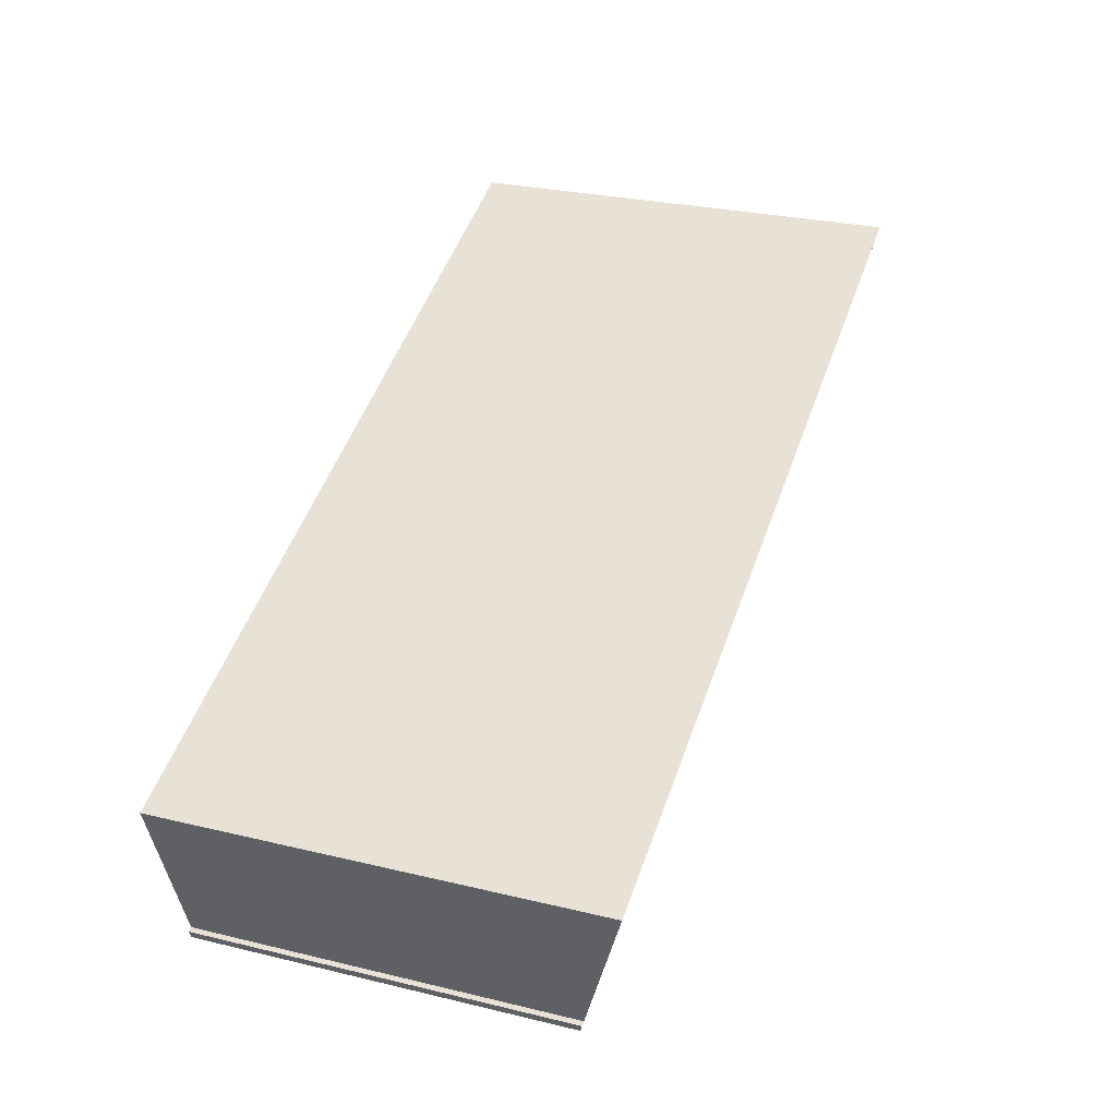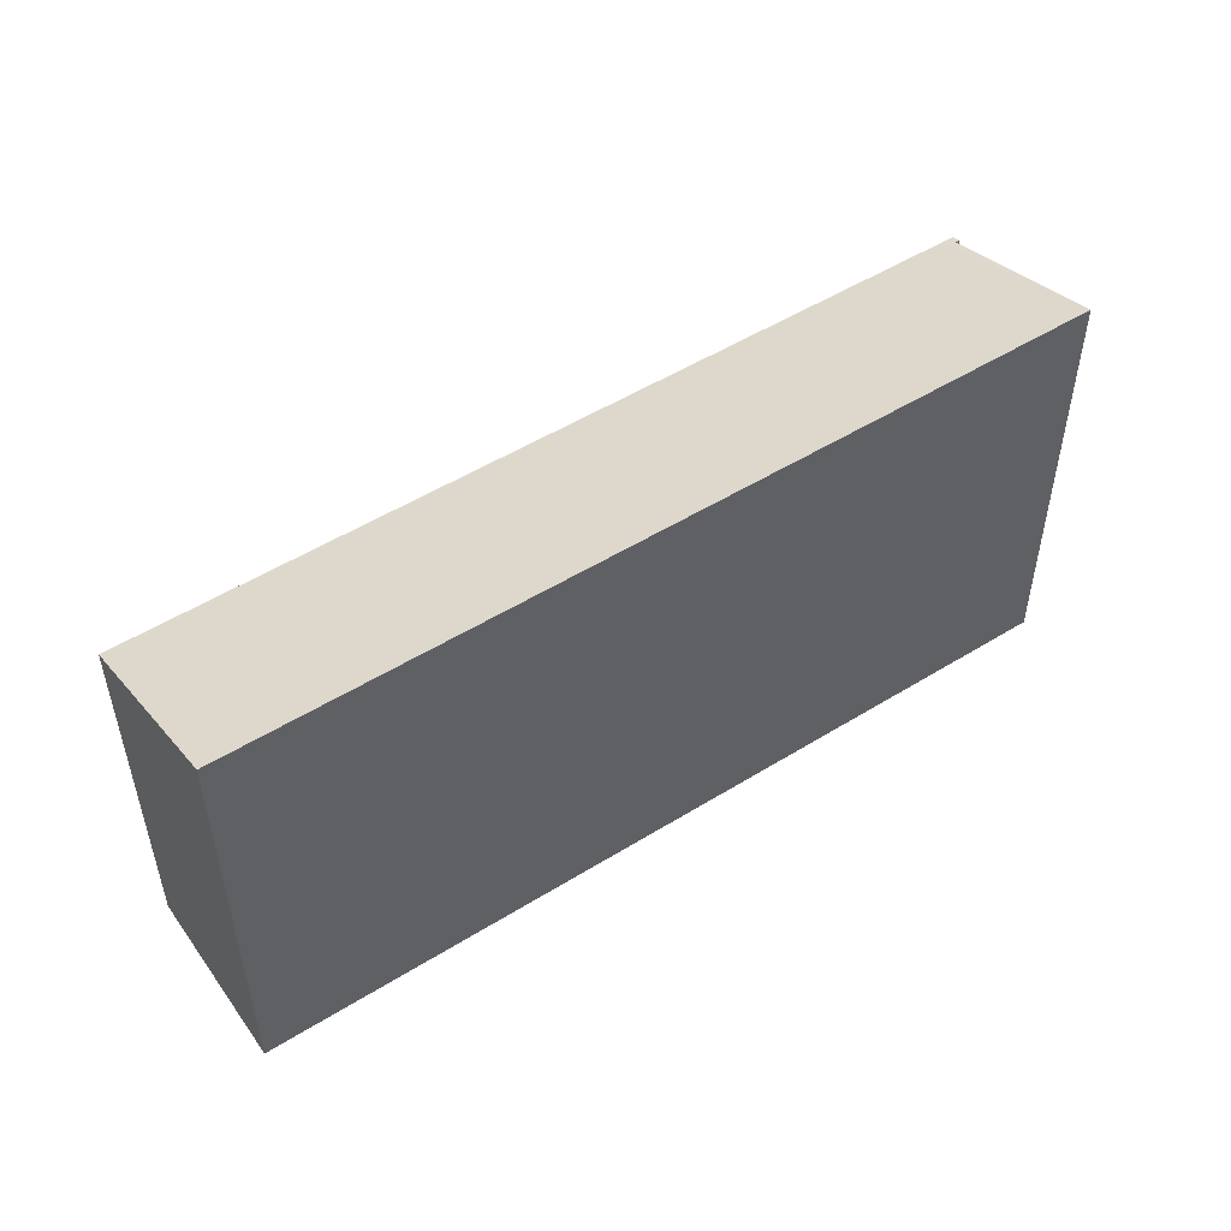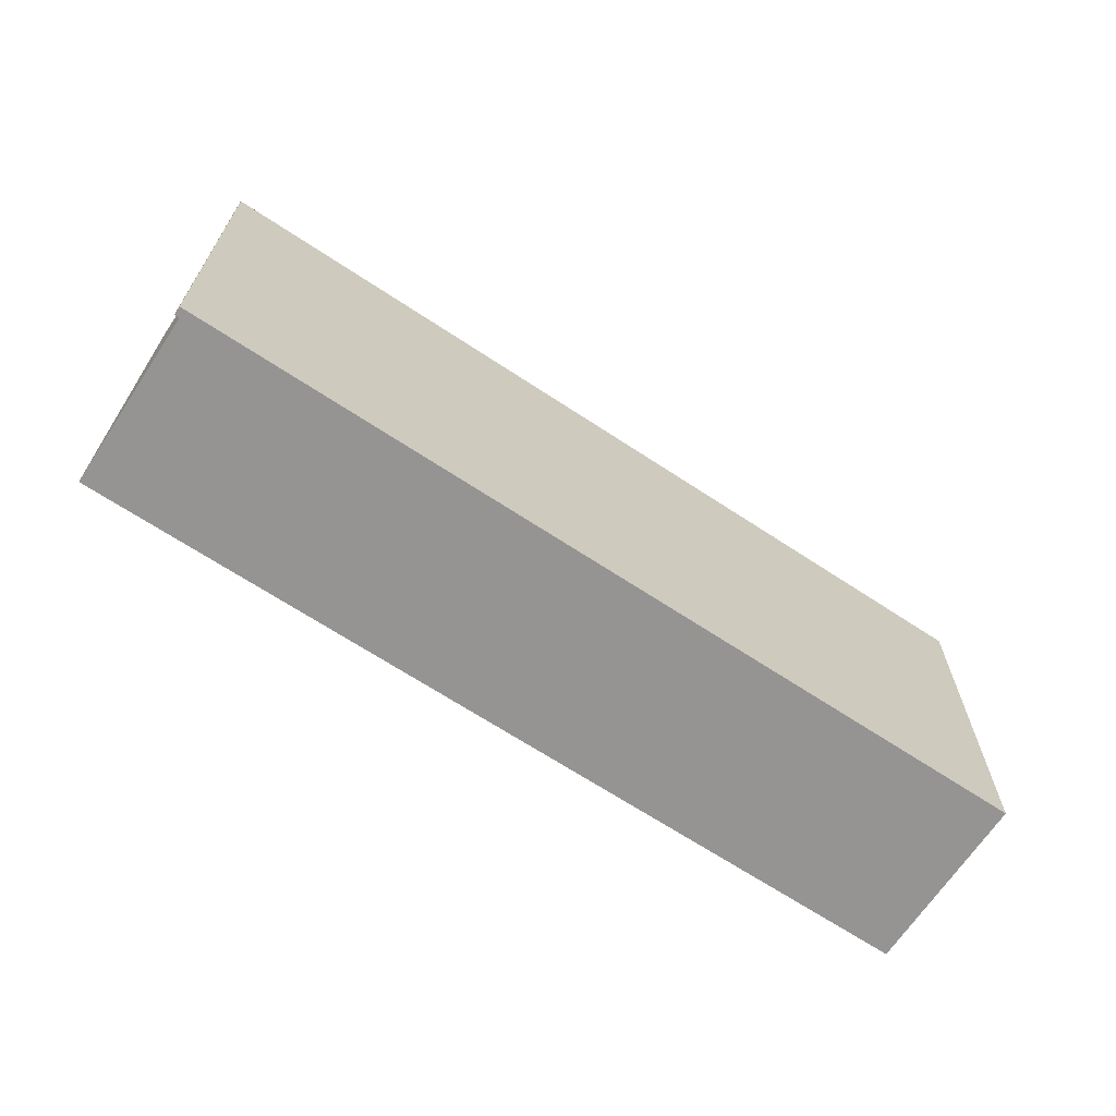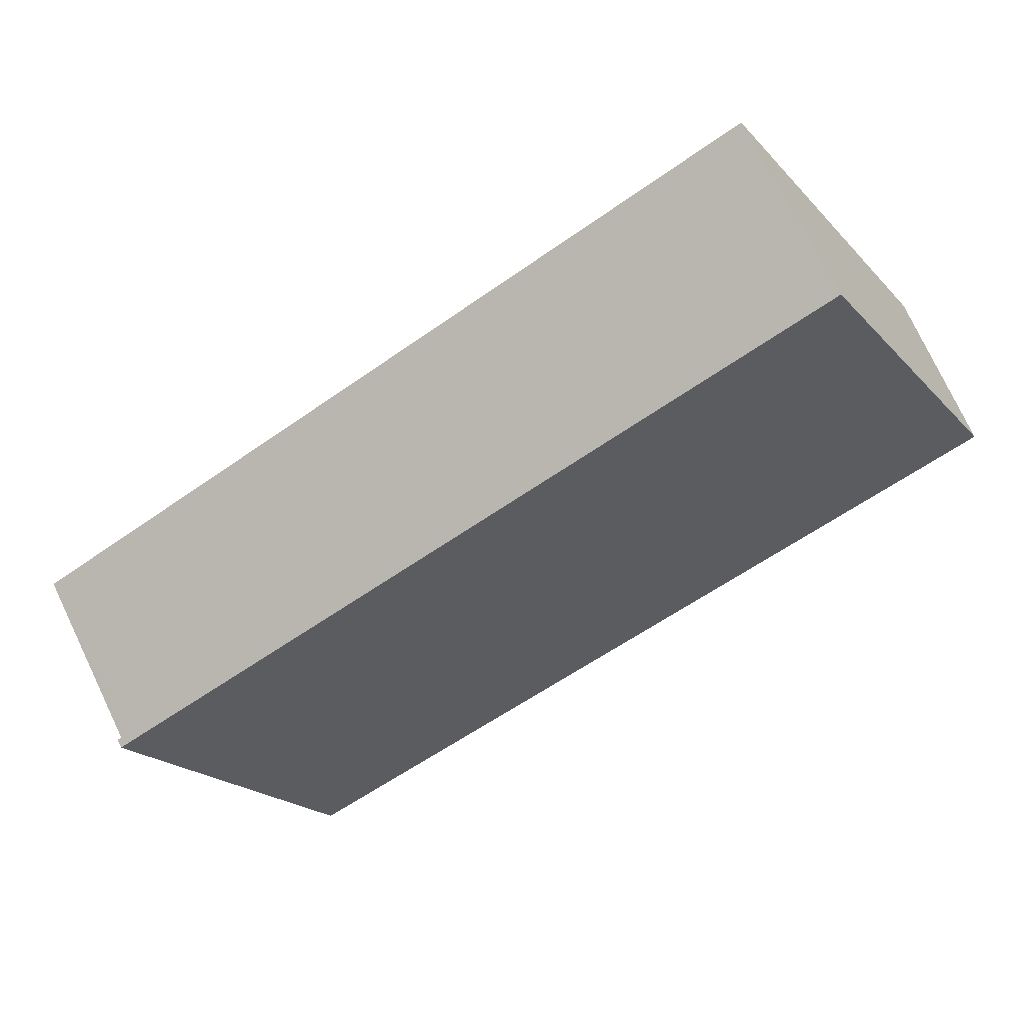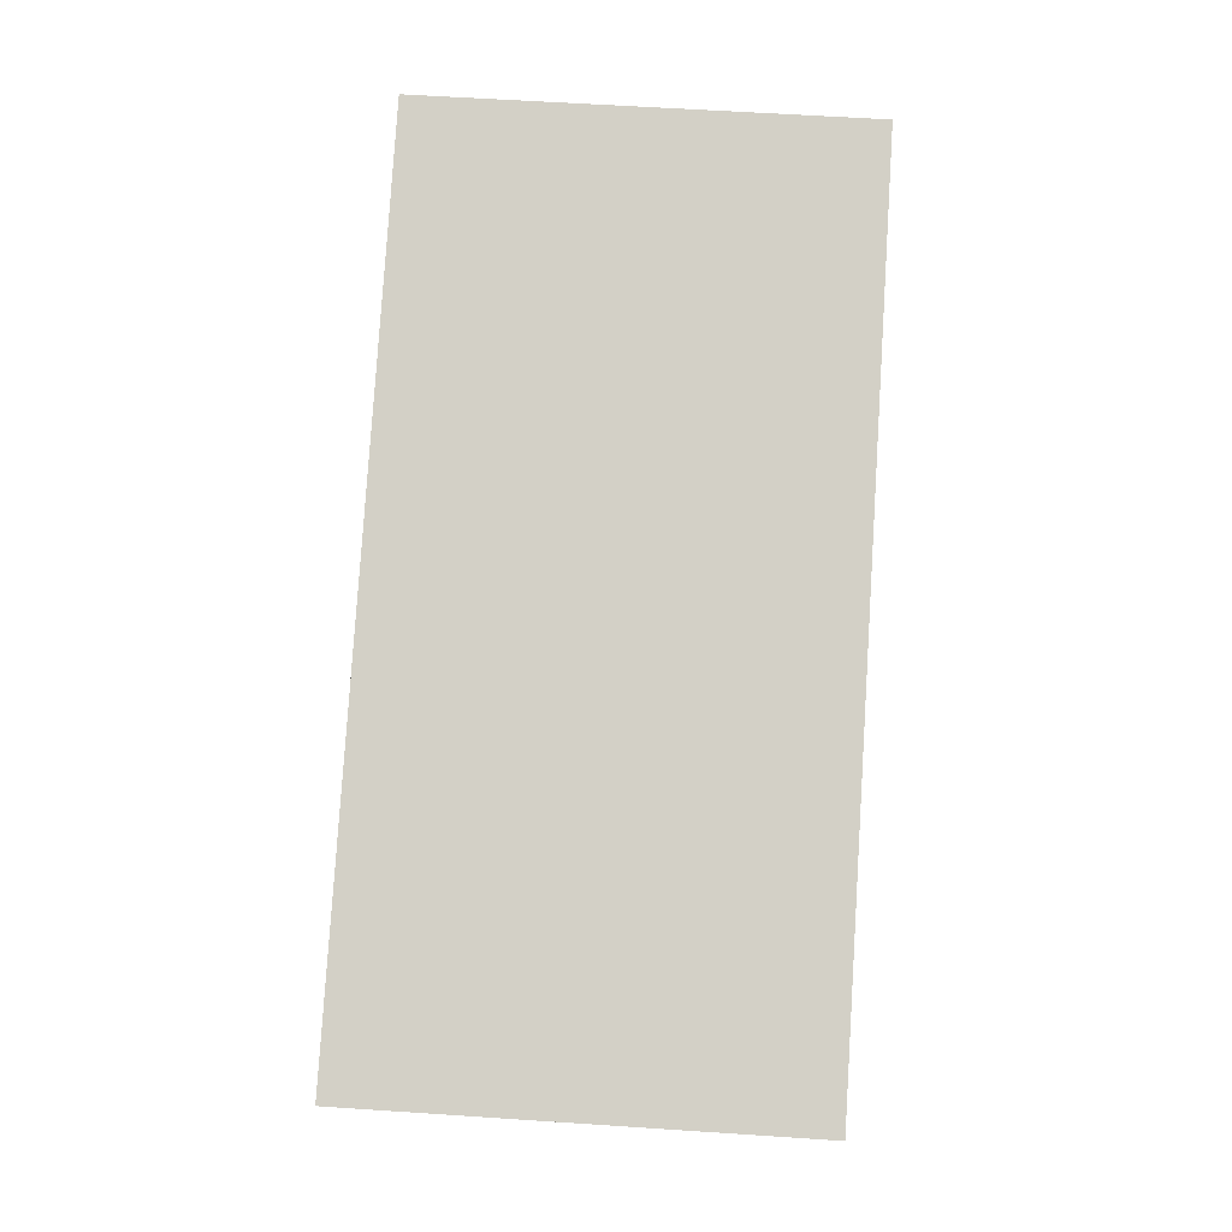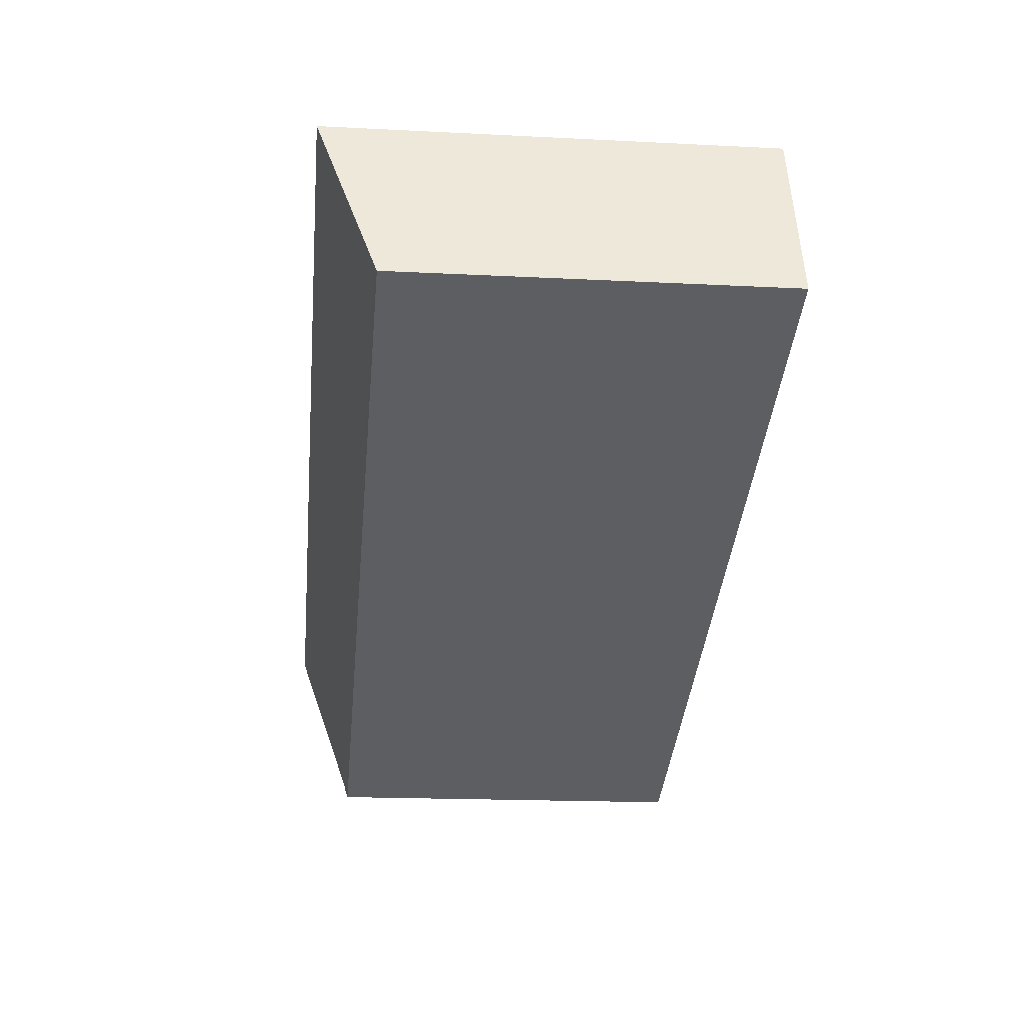
<metadata>
{"format":"obj","ext":"obj","renderer":"f3d","projection":"perspective","resolution":1024,"background":"white","views":[{"elev":27.5,"azim":110.3,"up":"+Z"},{"elev":51.0,"azim":-13.2,"up":"+Y"},{"elev":-67.2,"azim":167.4,"up":"+Y"},{"elev":-21.2,"azim":-149.5,"up":"+Z"},{"elev":59.6,"azim":93.9,"up":"+Z"},{"elev":-17.8,"azim":-95.7,"up":"+Z"}]}
</metadata>
<code>
v  0.025 5.568 0.065
v  10.78 5.547 -4.129
v  0 5.547 3.397e-16
v  0.967 6.369 2.526
v  12.97 6.374 -2.049
v  11.89 5.547 -4.554
v  12.04 5.586 -4.473
v  12.07 5.547 -4.62
v  12.11 5.587 -4.499
v  12.11 2.755e-16 -4.499
v  12.07 2.829e-16 -4.62
v  12.97 1.255e-16 -2.049
v  12.04 2.739e-16 -4.473
v  11.89 2.789e-16 -4.554
v  0 0 0
v  10.78 2.528e-16 -4.129
v  0.967 -1.547e-16 2.526
v  0.025 -3.98e-18 0.065
g defaultobject
f 1 2 3
f 2 1 4
f 2 4 5
f 2 5 6
f 6 5 7
f 7 8 6
f 8 7 9
f 10 8 9
f 8 10 11
f 12 7 5
f 7 12 13
f 11 6 8
f 6 11 2
f 2 11 3
f 3 11 14
f 3 14 15
f 15 14 16
f 1 17 4
f 17 1 3
f 17 3 15
f 17 15 18
f 4 12 5
f 12 4 17
f 7 10 9
f 10 7 13
f 11 13 14
f 13 11 10
f 16 18 15
f 18 16 17
f 17 16 12
f 12 16 14
f 12 14 13

</code>
